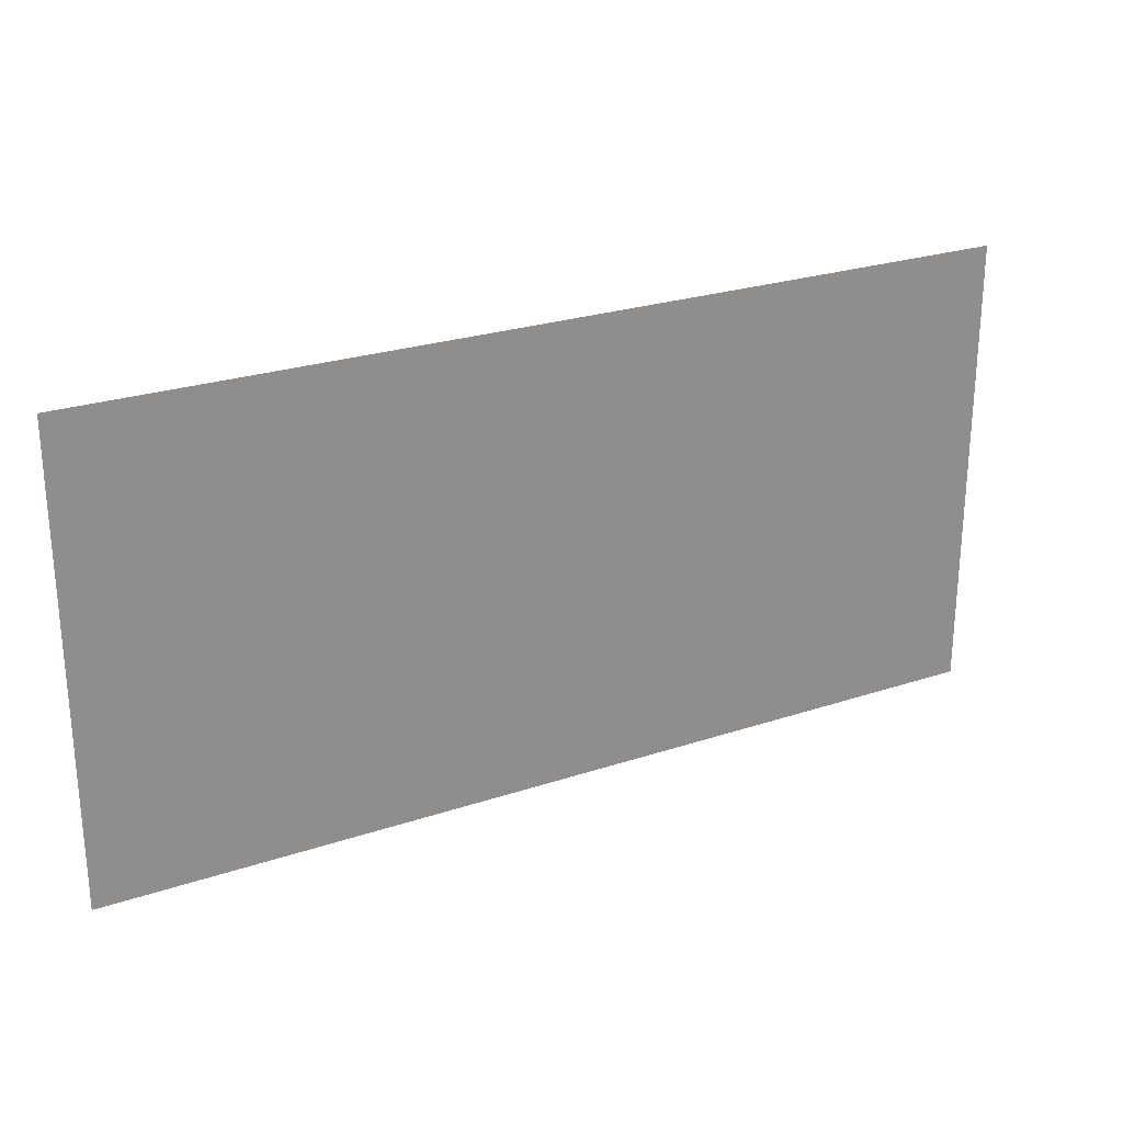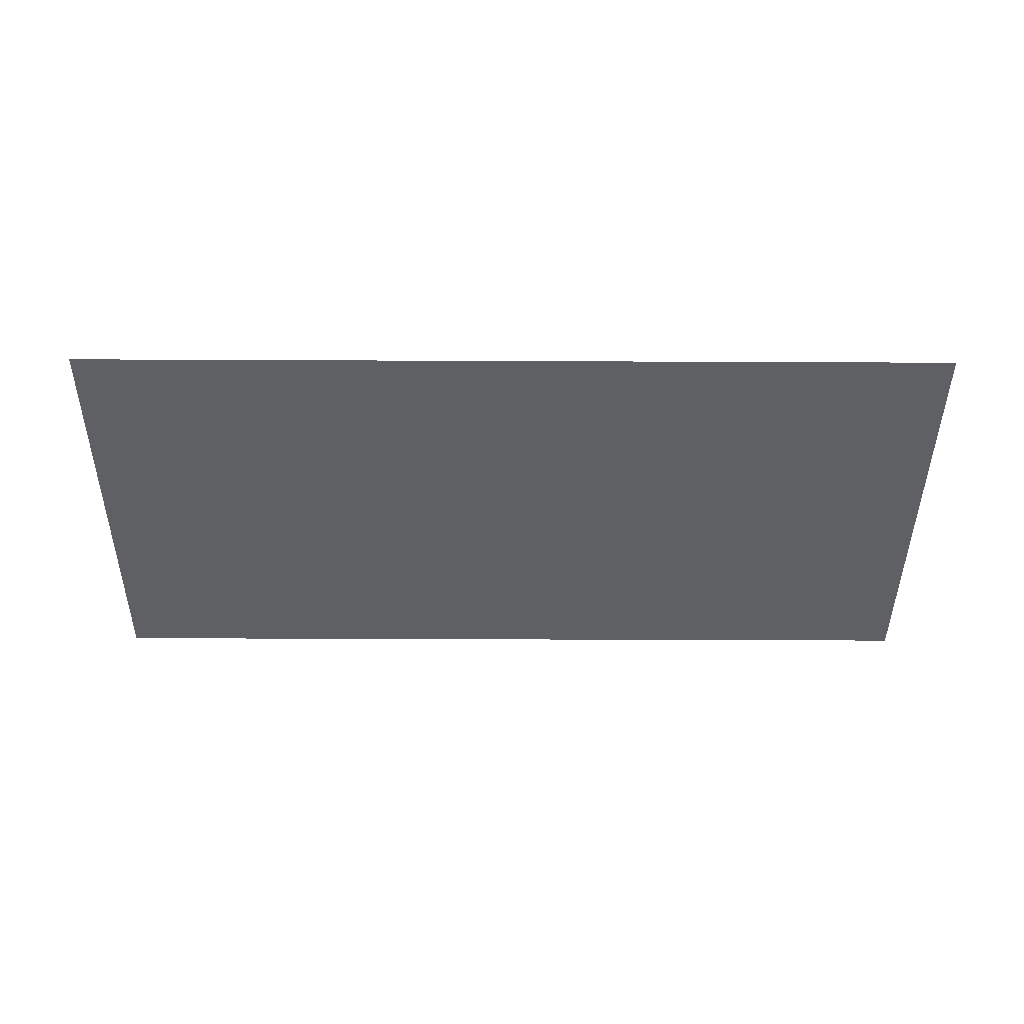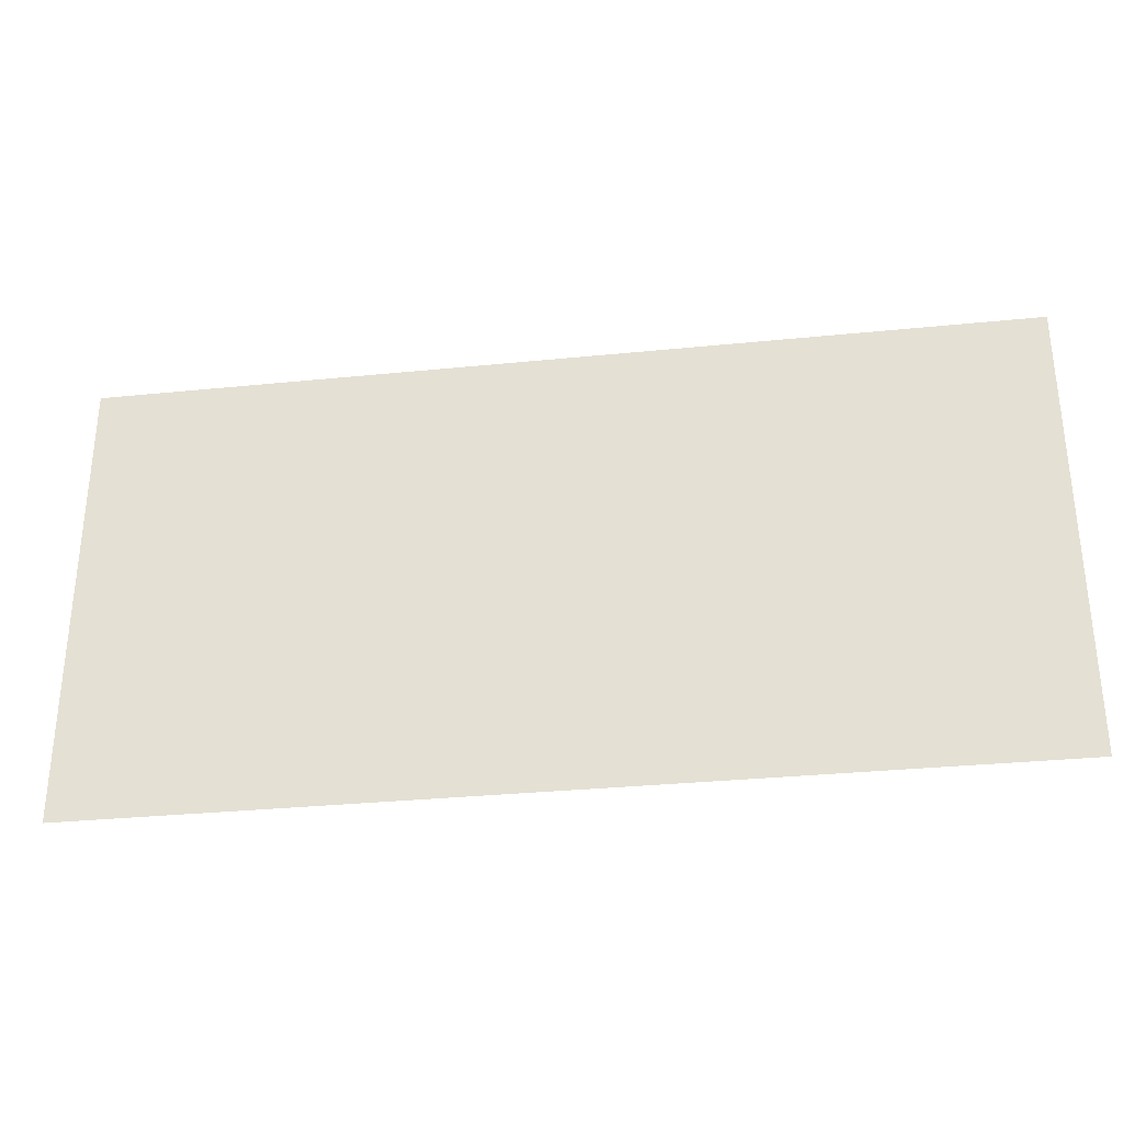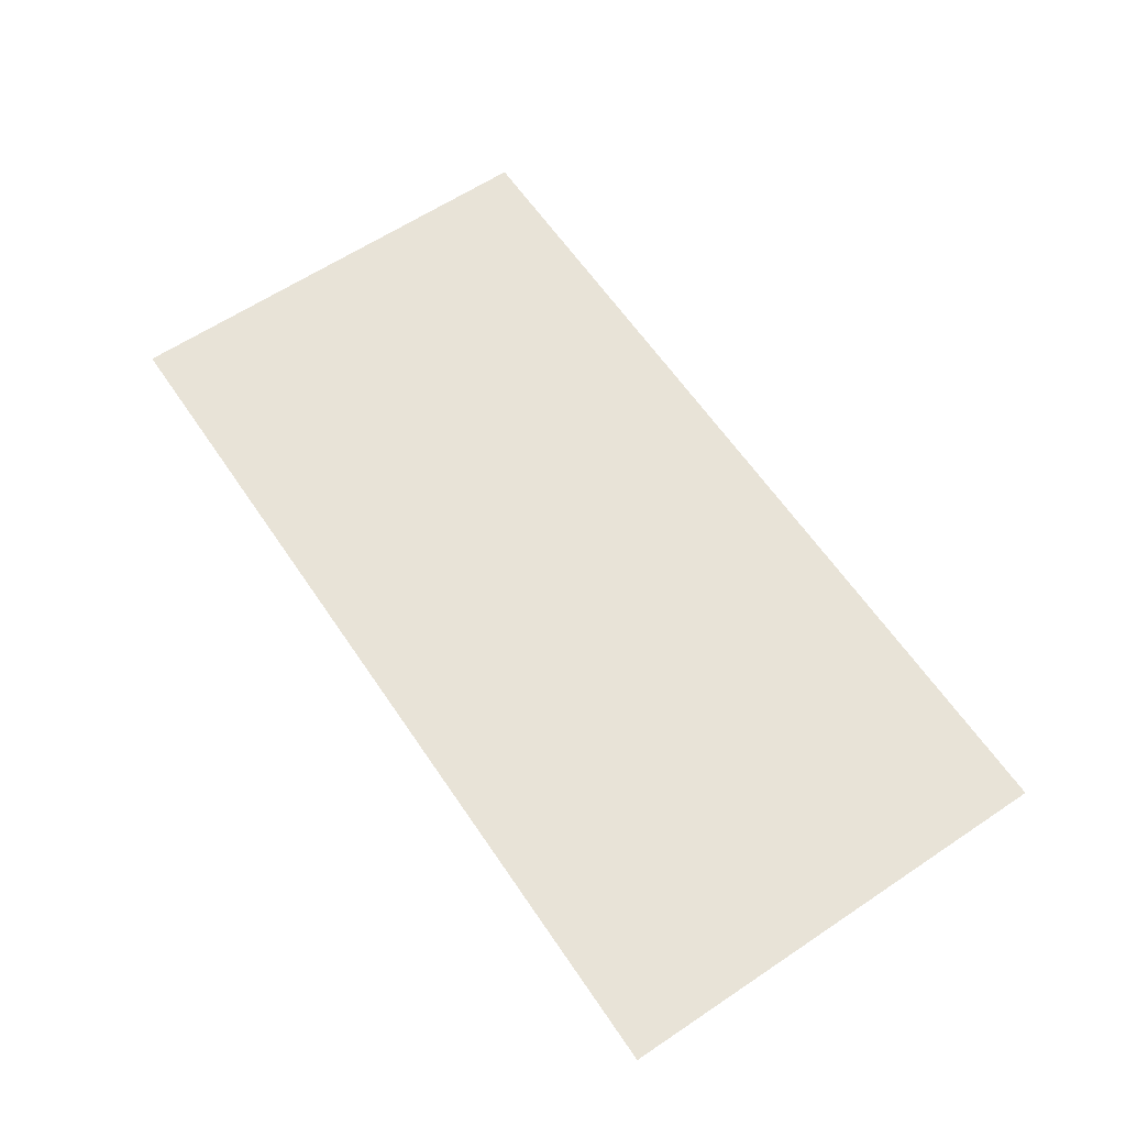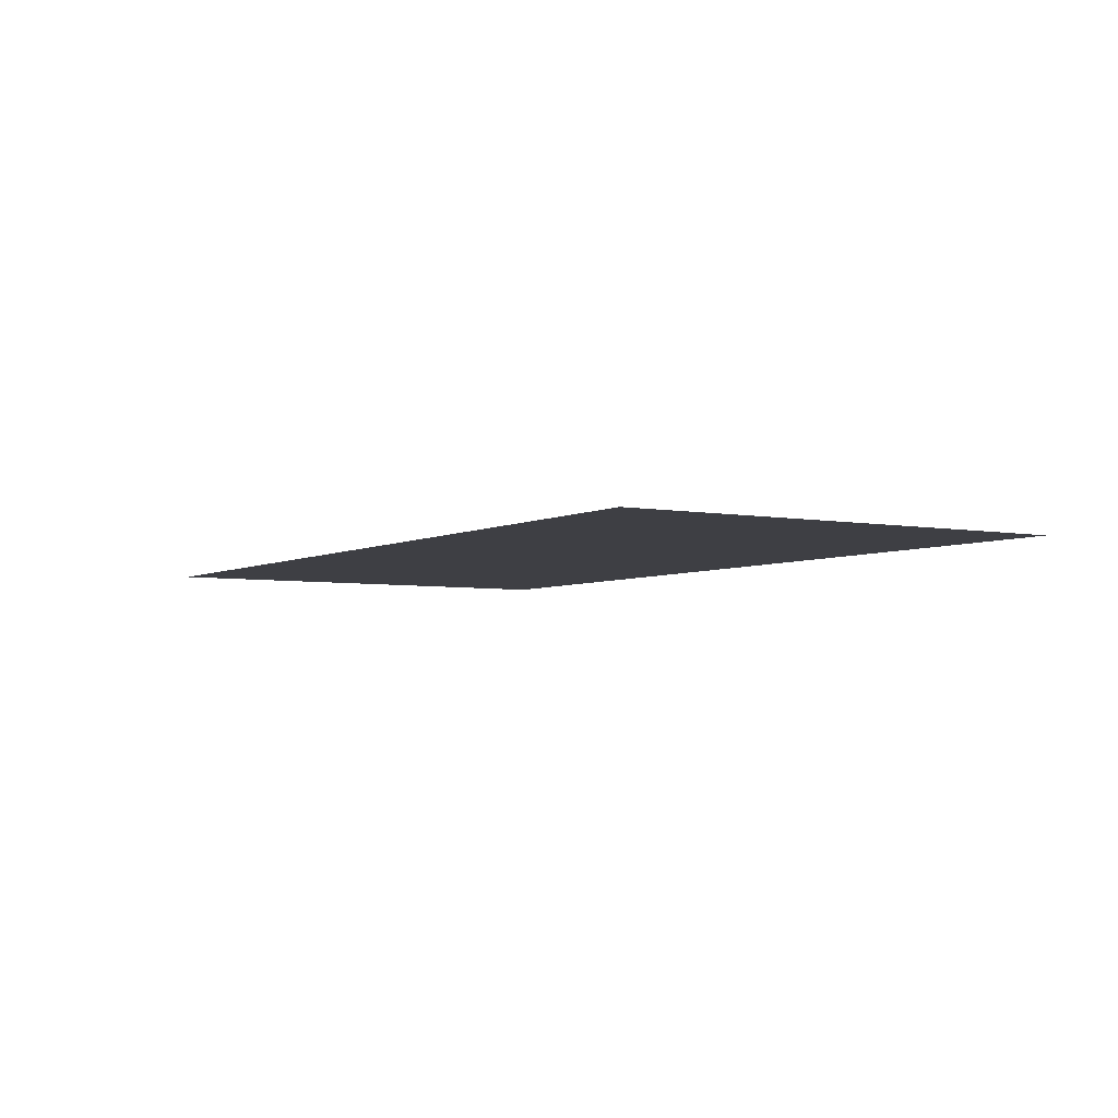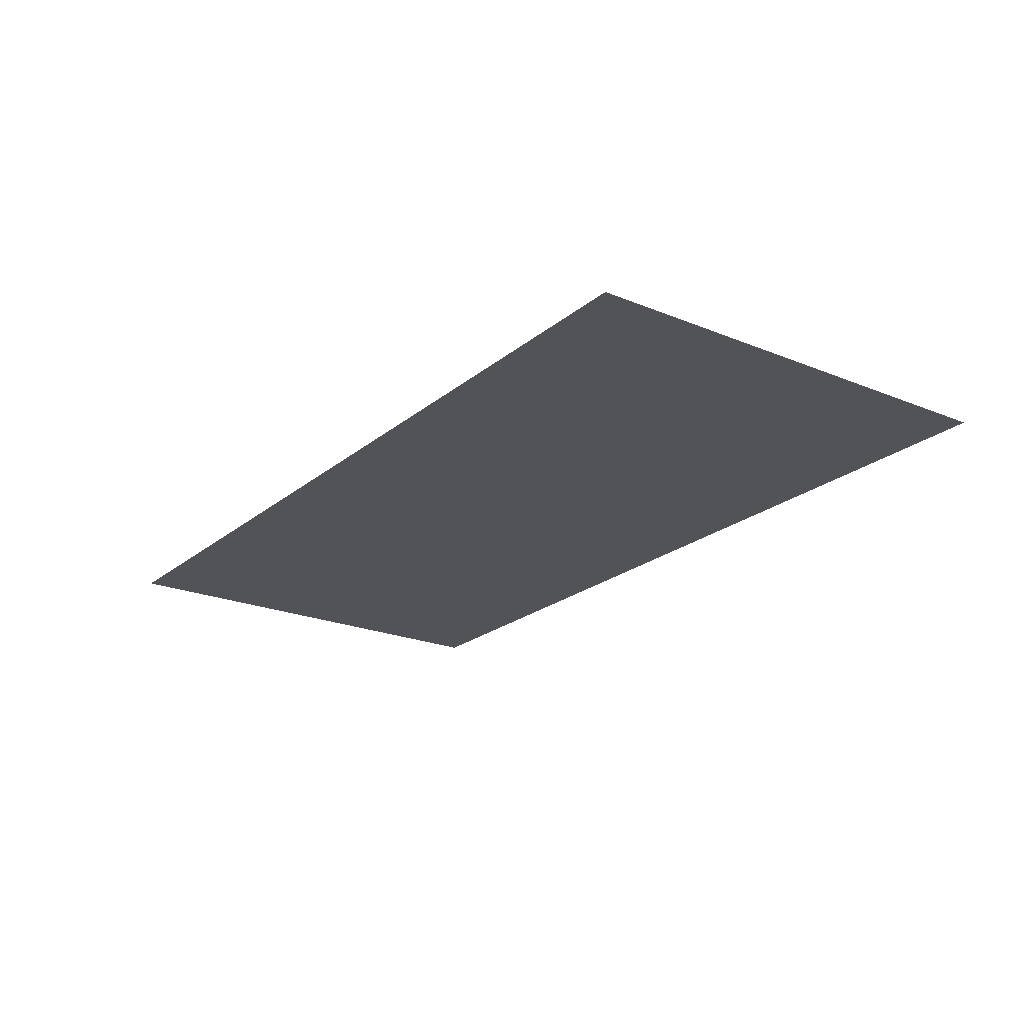
<metadata>
{"format":"obj","ext":"obj","renderer":"f3d","projection":"perspective","resolution":1024,"background":"white","views":[{"elev":25.4,"azim":-28.2,"up":"+Y"},{"elev":-42.9,"azim":179.7,"up":"+Z"},{"elev":-31.8,"azim":8.1,"up":"+Y"},{"elev":62.2,"azim":-124.1,"up":"+Z"},{"elev":-4.5,"azim":58.2,"up":"+Z"},{"elev":-22.0,"azim":-125.6,"up":"+Z"}]}
</metadata>
<code>
v -384 -128 0
v -400 -128 0
v -400 -112 0
v -384 -112 0
v -368 -128 0
v -384 -128 0
v -384 -112 0
v -368 -112 0
g kitchen_mesh_0003
f 1 2 3 4
f 5 6 7 8

</code>
